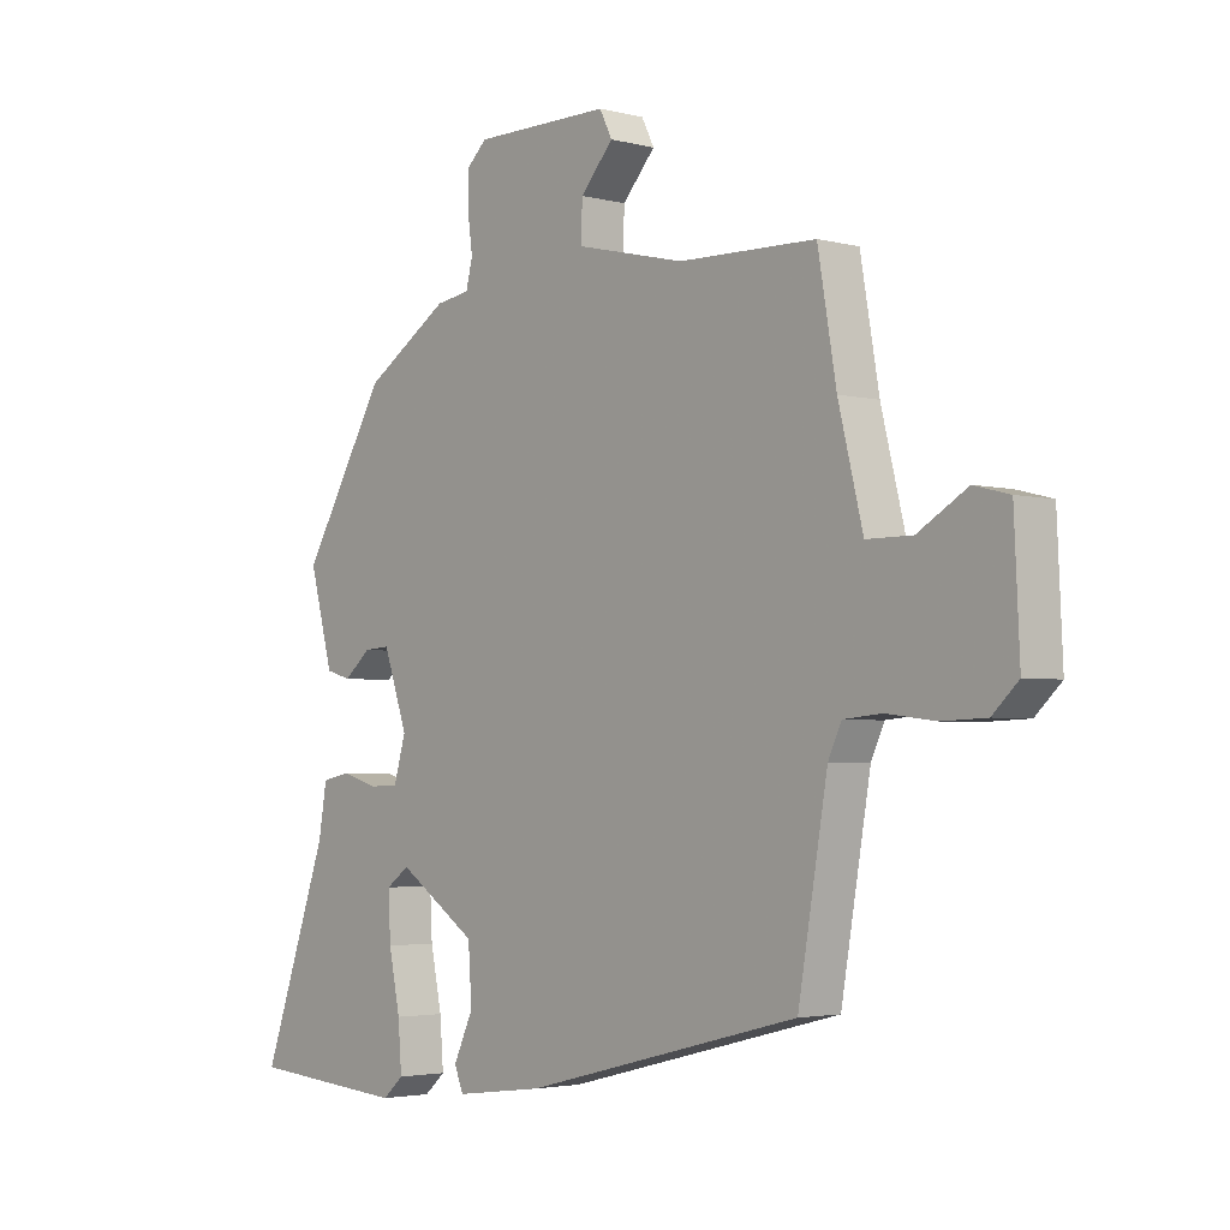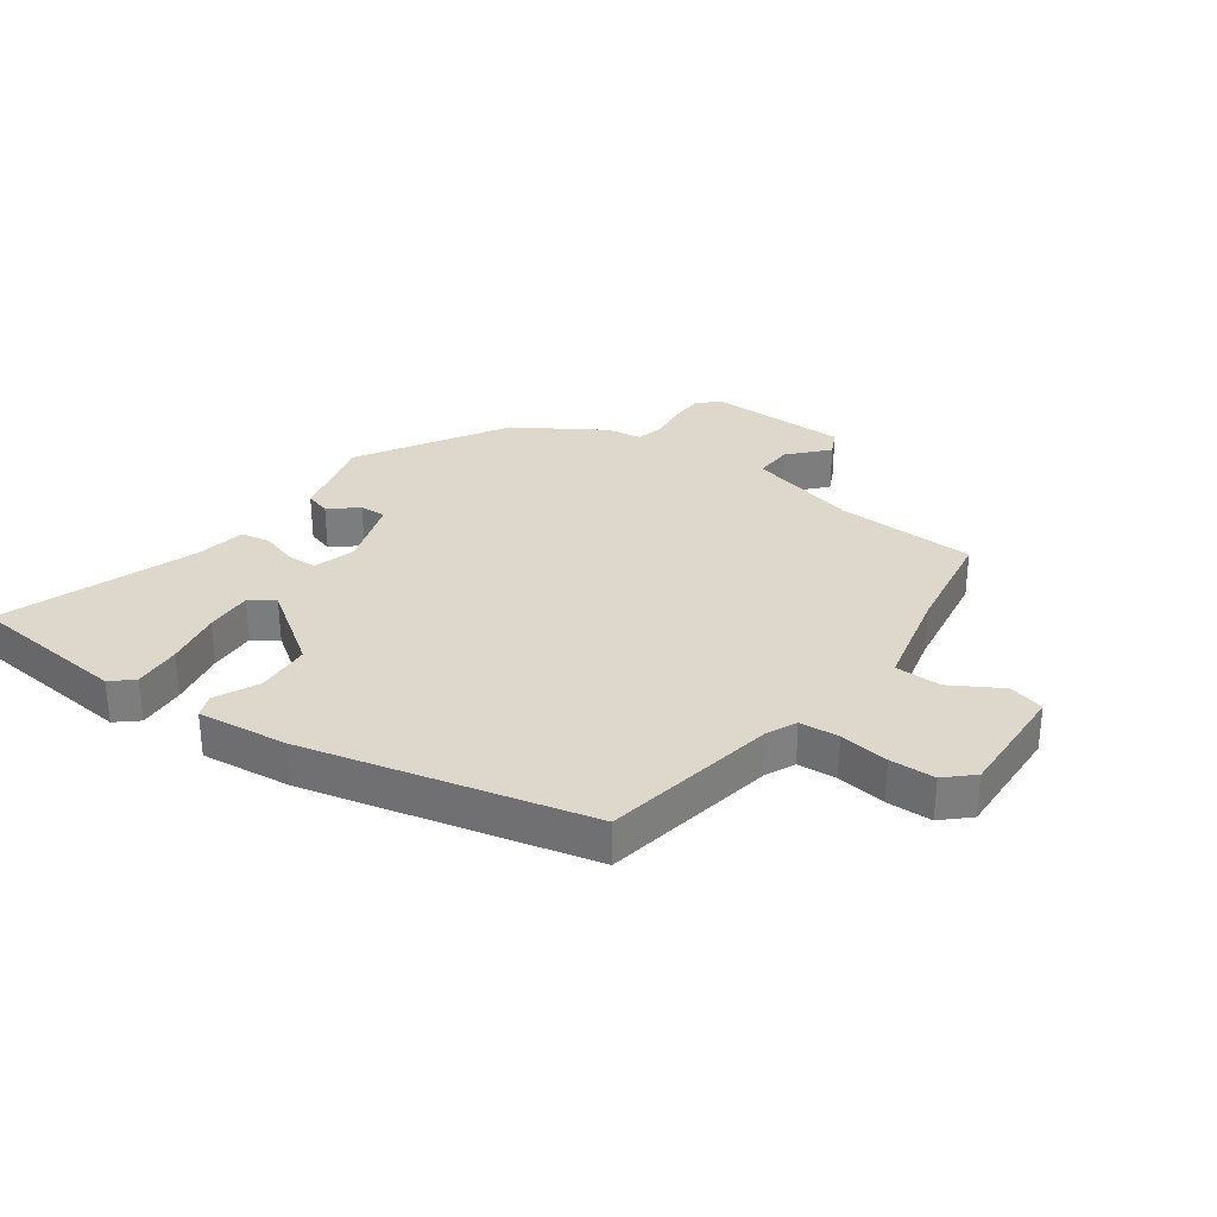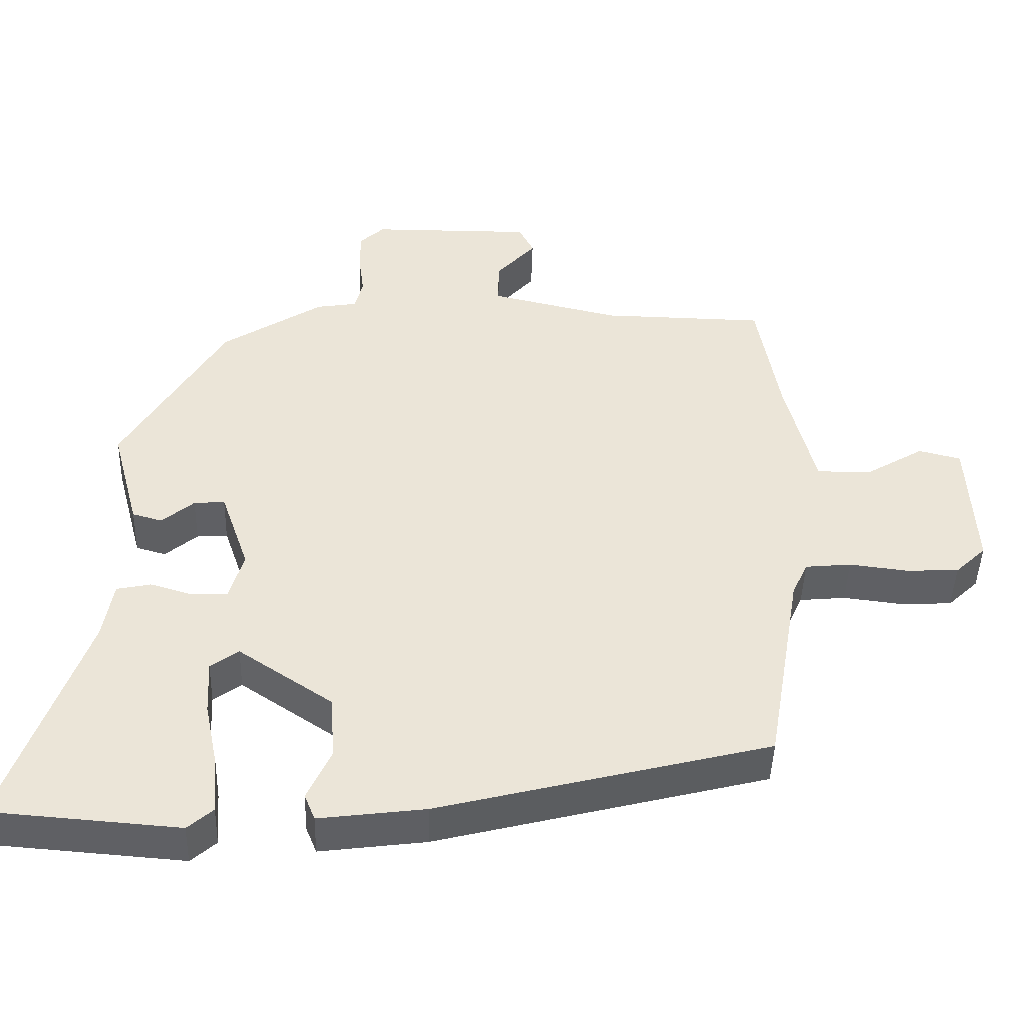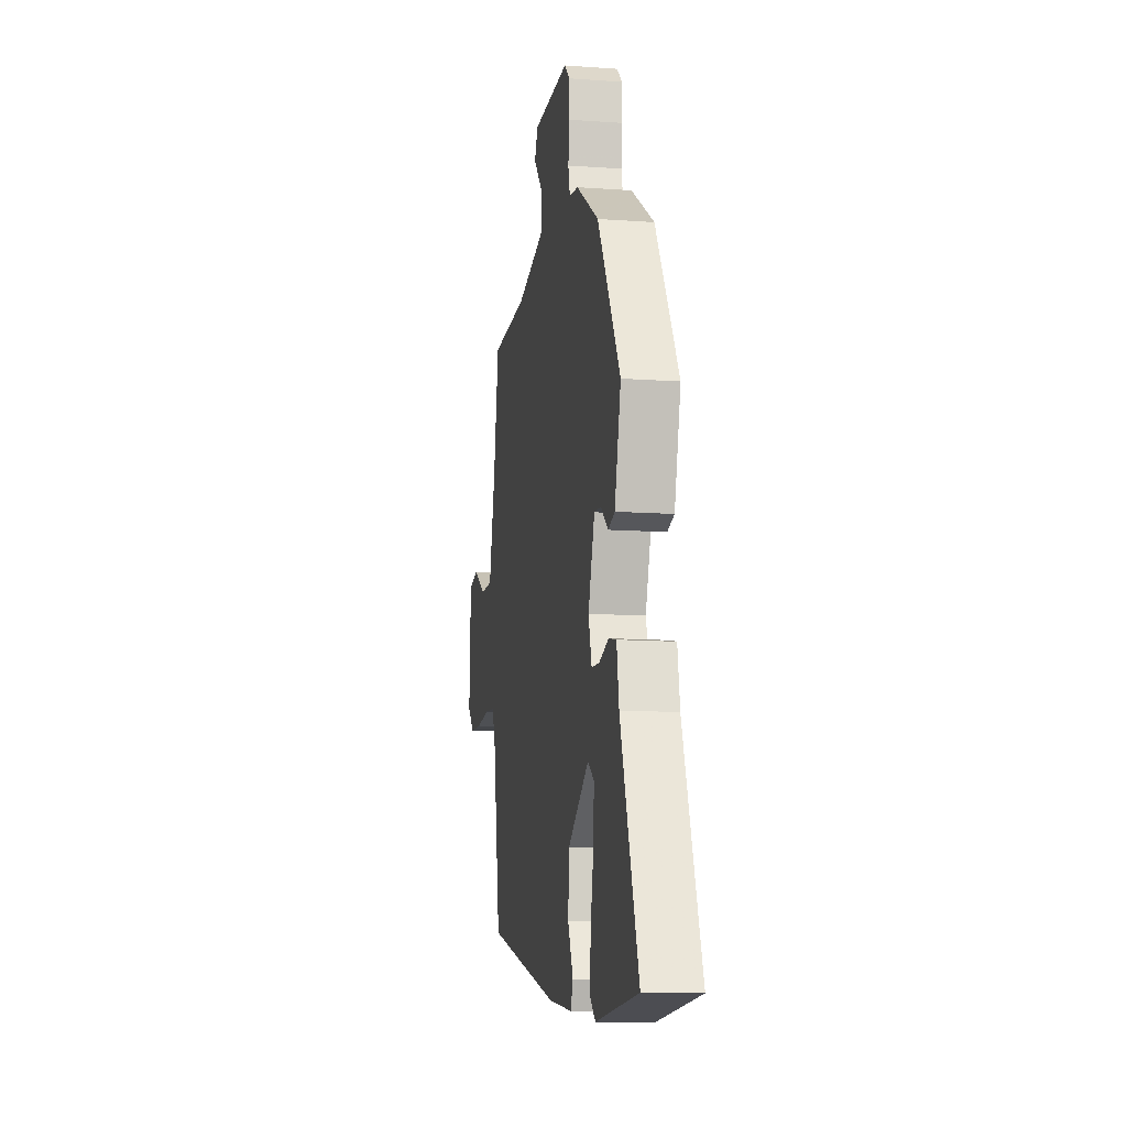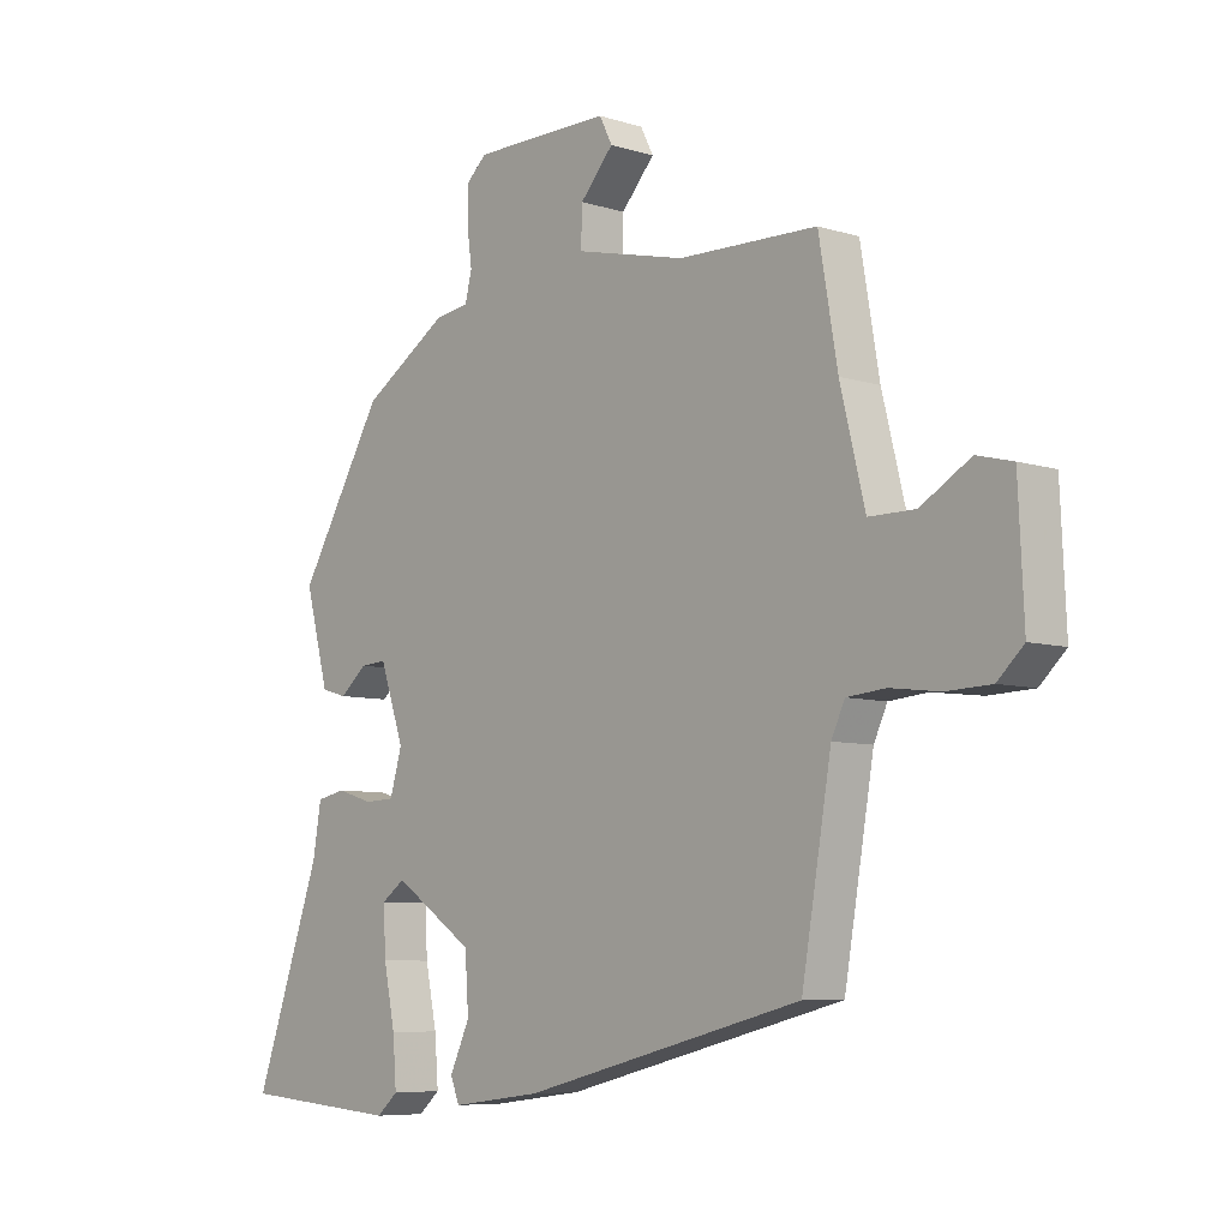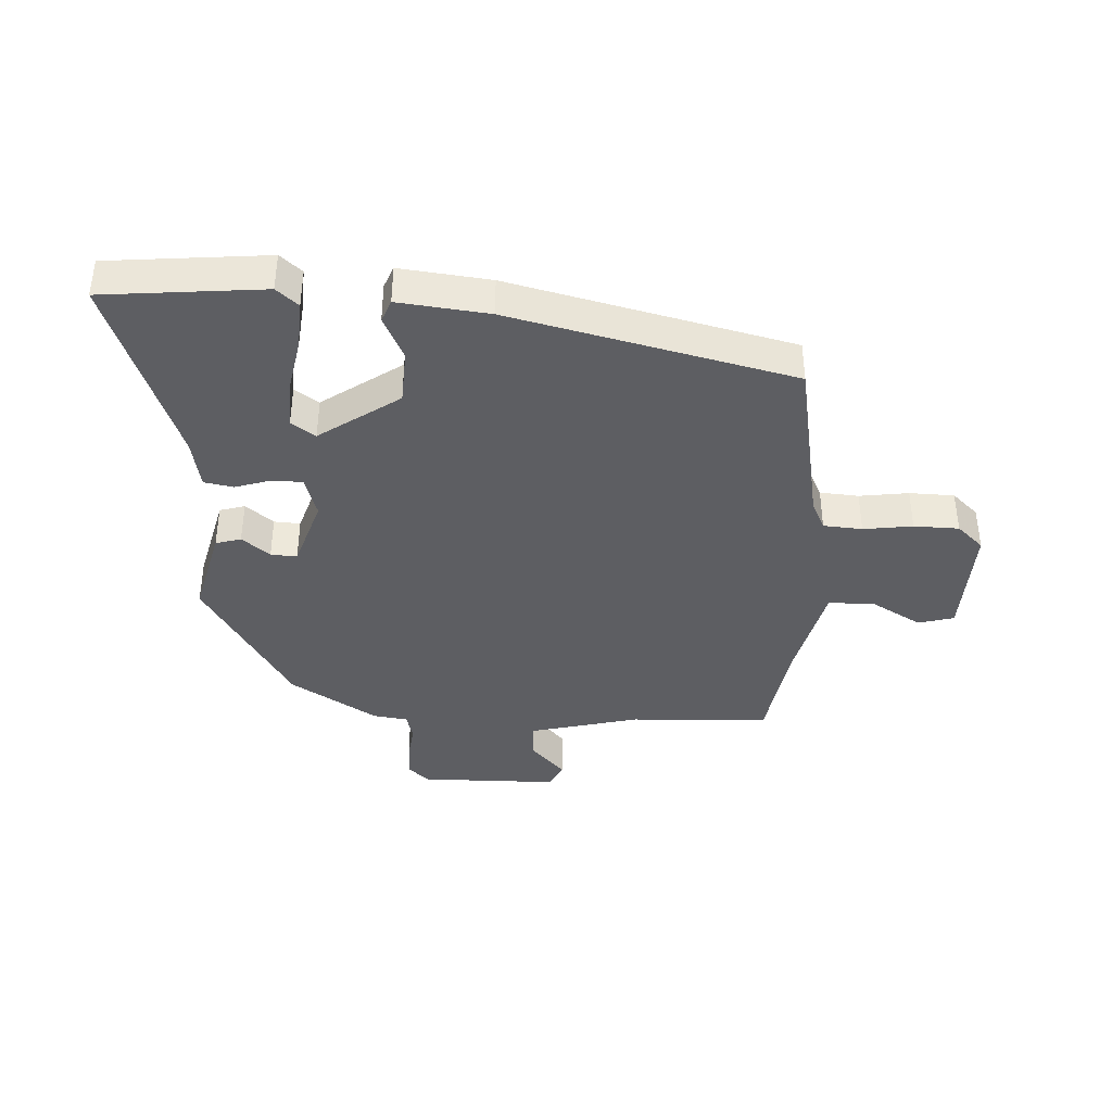
<metadata>
{"format":"obj","ext":"obj","renderer":"f3d","projection":"perspective","resolution":1024,"background":"white","views":[{"elev":-3.1,"azim":-131.4,"up":"+Z"},{"elev":31.3,"azim":-143.7,"up":"+Y"},{"elev":-45.3,"azim":178.4,"up":"+Z"},{"elev":-11.9,"azim":80.3,"up":"+Z"},{"elev":-7.1,"azim":-132.1,"up":"+Z"},{"elev":-39.1,"azim":177.9,"up":"+Y"}]}
</metadata>
<code>
v -0.489 0.07 0.518
v -0.26 0.07 0.523
v -0.078 0.07 0.566
v -0.08 0.07 0.629
v -0.135 0.07 0.691
v -0.114 0.07 0.733
v 0.114 0.07 0.732
v 0.148 0.07 0.7
v 0.148 0.07 0.643
v 0.14 0.07 0.583
v 0.151 0.07 0.538
v 0.208 0.07 0.529
v 0.349 0.07 0.438
v 0.49 0.07 0.198
v 0.451 0.07 0.051
v 0.409 0.07 0.039
v 0.364 0.07 0.077
v 0.321 0.07 0.08
v 0.281 0.07 -0.036
v 0.301 0.07 -0.105
v 0.351 0.07 -0.107
v 0.41 0.07 -0.089
v 0.458 0.07 -0.099
v 0.472 0.07 -0.182
v 0.583 0.07 -0.499
v 0.32 0.07 -0.52
v 0.285 0.07 -0.489
v 0.291 0.07 -0.411
v 0.31 0.07 -0.318
v 0.314 0.07 -0.241
v 0.275 0.07 -0.213
v 0.143 0.07 -0.302
v 0.137 0.07 -0.392
v 0.17 0.07 -0.464
v 0.155 0.07 -0.501
v 0.007 0.07 -0.482
v -0.454 0.07 -0.365
v -0.503 0.07 -0.077
v -0.525 0.07 -0.029
v -0.589 0.07 -0.023
v -0.67 0.07 -0.033
v -0.744 0.07 -0.03
v -0.787 0.07 0.011
v -0.778 0.07 0.205
v -0.719 0.07 0.22
v -0.637 0.07 0.171
v -0.561 0.07 0.171
v -0.52 0.07 0.337
v -0.489 0 0.518
v -0.26 0 0.523
v -0.078 0 0.566
v -0.08 0 0.629
v -0.135 0 0.691
v -0.114 0 0.733
v 0.114 0 0.732
v 0.148 0 0.7
v 0.148 0 0.643
v 0.14 0 0.583
v 0.151 0 0.538
v 0.208 0 0.529
v 0.349 0 0.438
v 0.49 0 0.198
v 0.451 0 0.051
v 0.409 0 0.039
v 0.364 0 0.077
v 0.321 0 0.08
v 0.281 0 -0.036
v 0.301 0 -0.105
v 0.351 0 -0.107
v 0.41 0 -0.089
v 0.458 0 -0.099
v 0.472 0 -0.182
v 0.583 0 -0.499
v 0.32 0 -0.52
v 0.285 0 -0.489
v 0.291 0 -0.411
v 0.31 0 -0.318
v 0.314 0 -0.241
v 0.275 0 -0.213
v 0.143 0 -0.302
v 0.137 0 -0.392
v 0.17 0 -0.464
v 0.155 0 -0.501
v 0.007 0 -0.482
v -0.454 0 -0.365
v -0.503 0 -0.077
v -0.525 0 -0.029
v -0.589 0 -0.023
v -0.67 0 -0.033
v -0.744 0 -0.03
v -0.787 0 0.011
v -0.778 0 0.205
v -0.719 0 0.22
v -0.637 0 0.171
v -0.561 0 0.171
v -0.52 0 0.337
f 43 44 45 46
f 43 46 47
f 40 41 42 43
f 39 40 43 47
f 38 39 47 48
f 33 34 35 36
f 32 33 36 37
f 31 32 37 38
f 26 27 28 29
f 24 25 26 29
f 24 29 30
f 21 22 23 24
f 20 21 24 30
f 19 20 30 31
f 14 15 16 17
f 14 17 18
f 11 12 13 14
f 11 14 18
f 7 8 9 10
f 5 6 7 10
f 4 5 10 11
f 3 4 11 18
f 38 48 1 2
f 19 31 38 2
f 2 3 18 19
f 94 93 92 91
f 95 94 91
f 91 90 89 88
f 95 91 88 87
f 96 95 87 86
f 84 83 82 81
f 85 84 81 80
f 86 85 80 79
f 77 76 75 74
f 77 74 73 72
f 78 77 72
f 72 71 70 69
f 78 72 69 68
f 79 78 68 67
f 65 64 63 62
f 66 65 62
f 62 61 60 59
f 66 62 59
f 58 57 56 55
f 58 55 54 53
f 59 58 53 52
f 66 59 52 51
f 50 49 96 86
f 50 86 79 67
f 67 66 51 50
f 1 49 50 2
f 2 50 51 3
f 3 51 52 4
f 4 52 53 5
f 5 53 54 6
f 6 54 55 7
f 7 55 56 8
f 8 56 57 9
f 9 57 58 10
f 10 58 59 11
f 11 59 60 12
f 12 60 61 13
f 13 61 62 14
f 14 62 63 15
f 15 63 64 16
f 16 64 65 17
f 17 65 66 18
f 18 66 67 19
f 19 67 68 20
f 20 68 69 21
f 21 69 70 22
f 22 70 71 23
f 23 71 72 24
f 24 72 73 25
f 25 73 74 26
f 26 74 75 27
f 27 75 76 28
f 28 76 77 29
f 29 77 78 30
f 30 78 79 31
f 31 79 80 32
f 32 80 81 33
f 33 81 82 34
f 34 82 83 35
f 35 83 84 36
f 36 84 85 37
f 37 85 86 38
f 38 86 87 39
f 39 87 88 40
f 40 88 89 41
f 41 89 90 42
f 42 90 91 43
f 43 91 92 44
f 44 92 93 45
f 45 93 94 46
f 46 94 95 47
f 47 95 96 48
f 48 96 49 1

</code>
